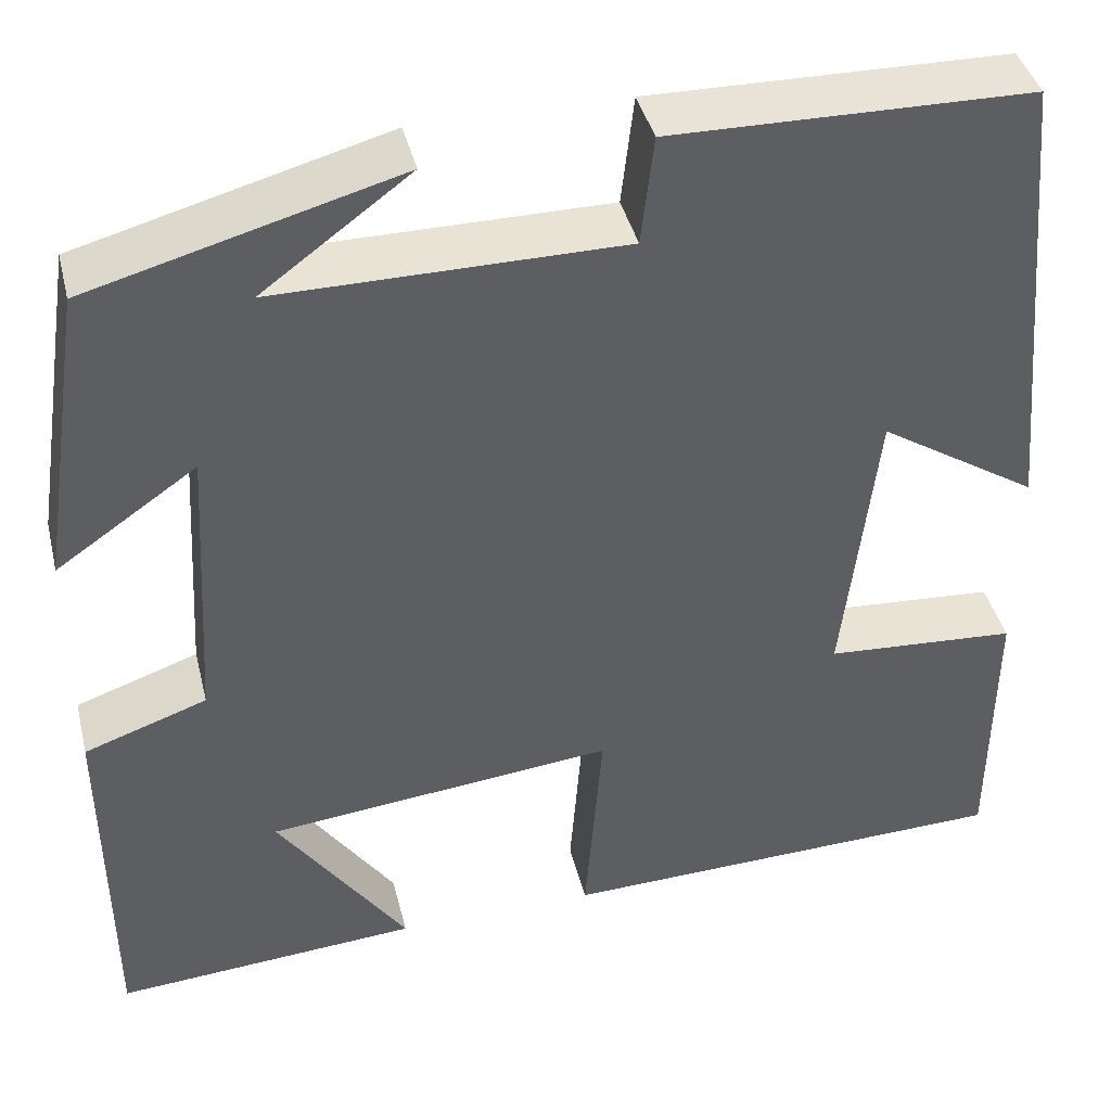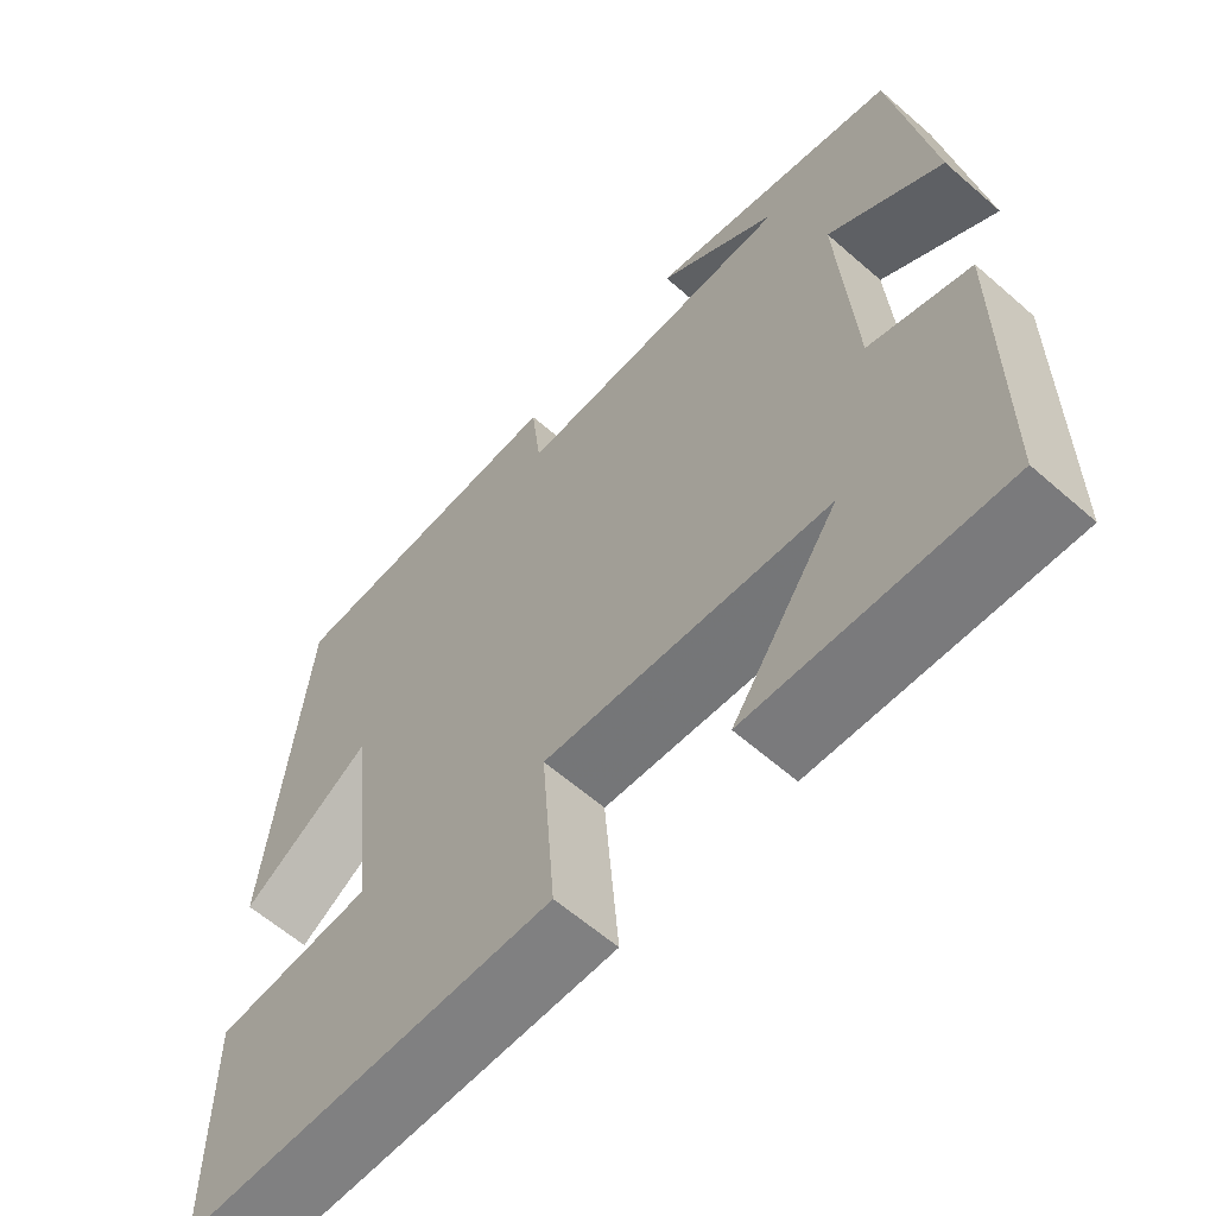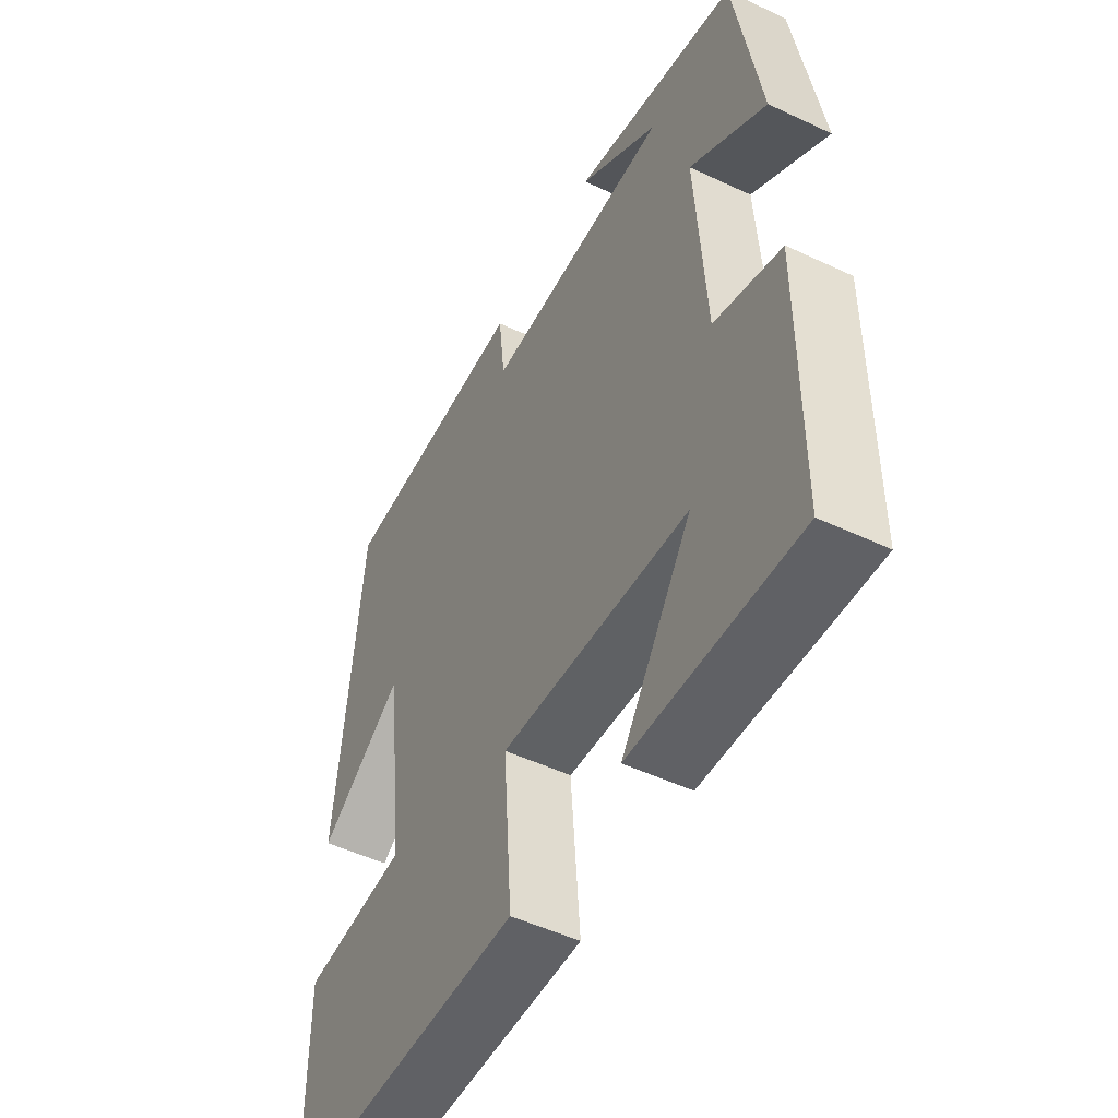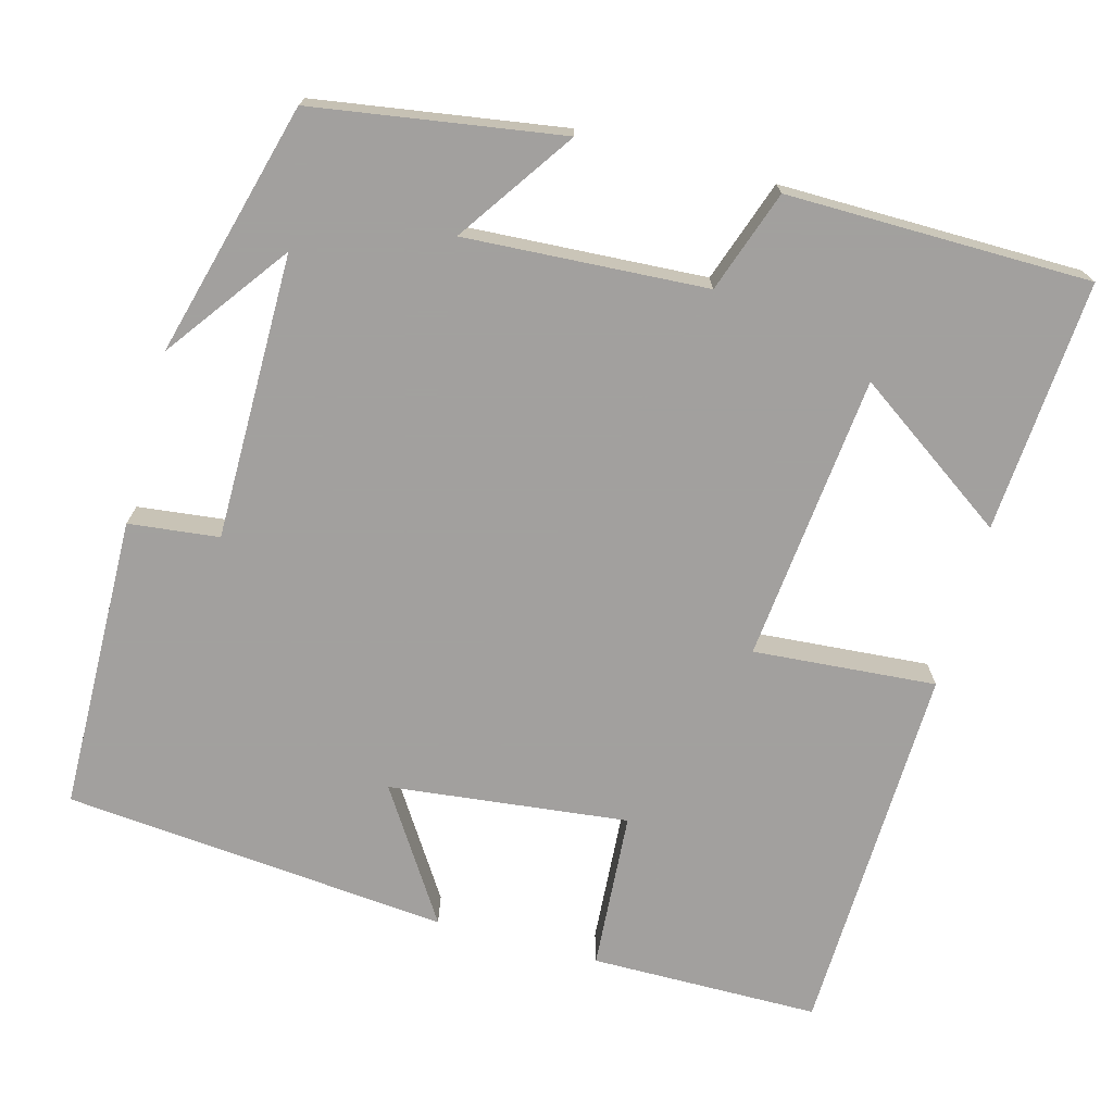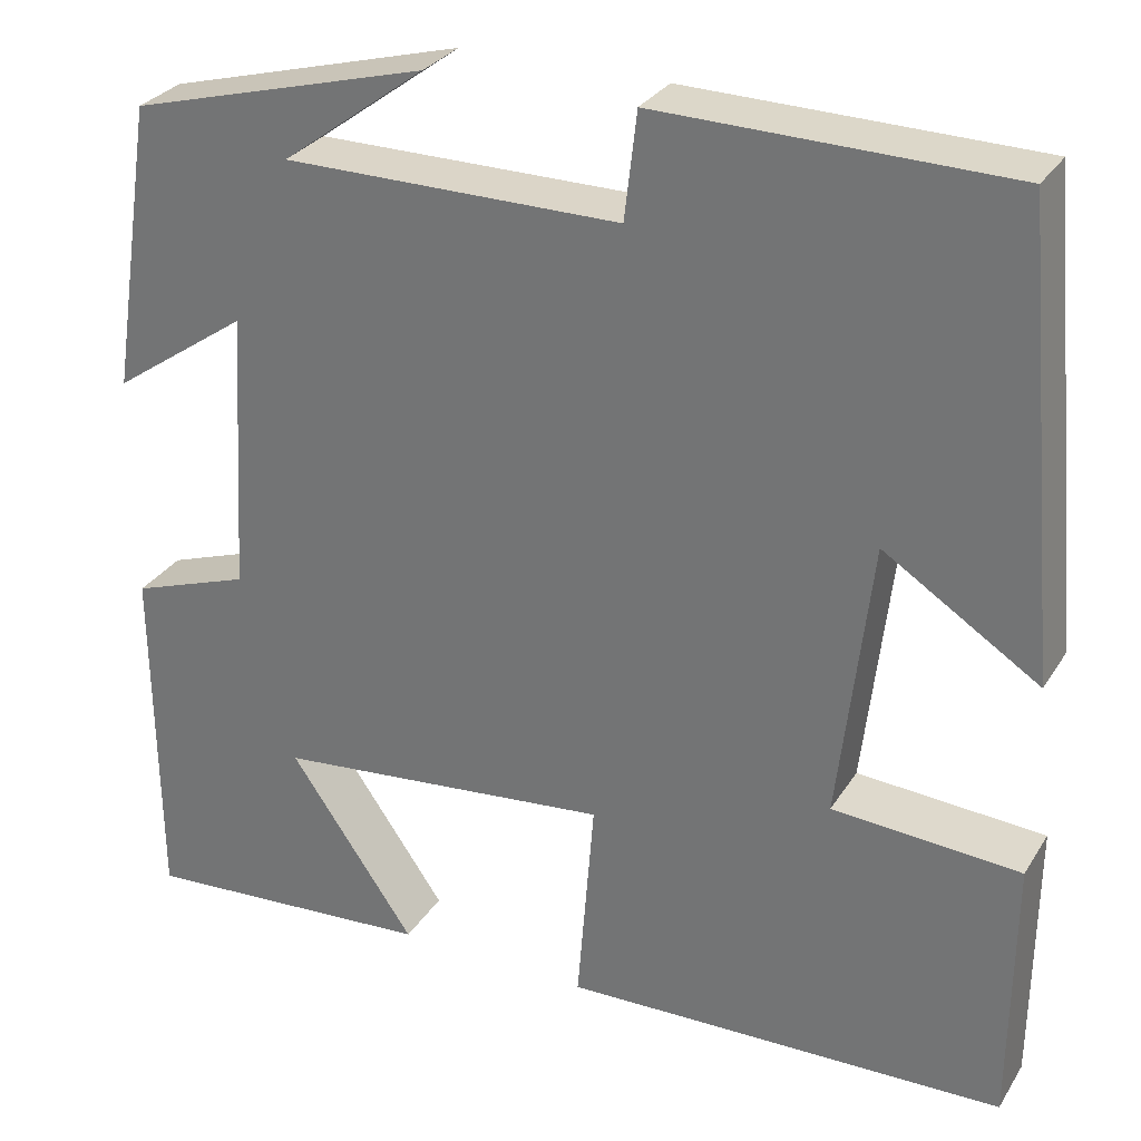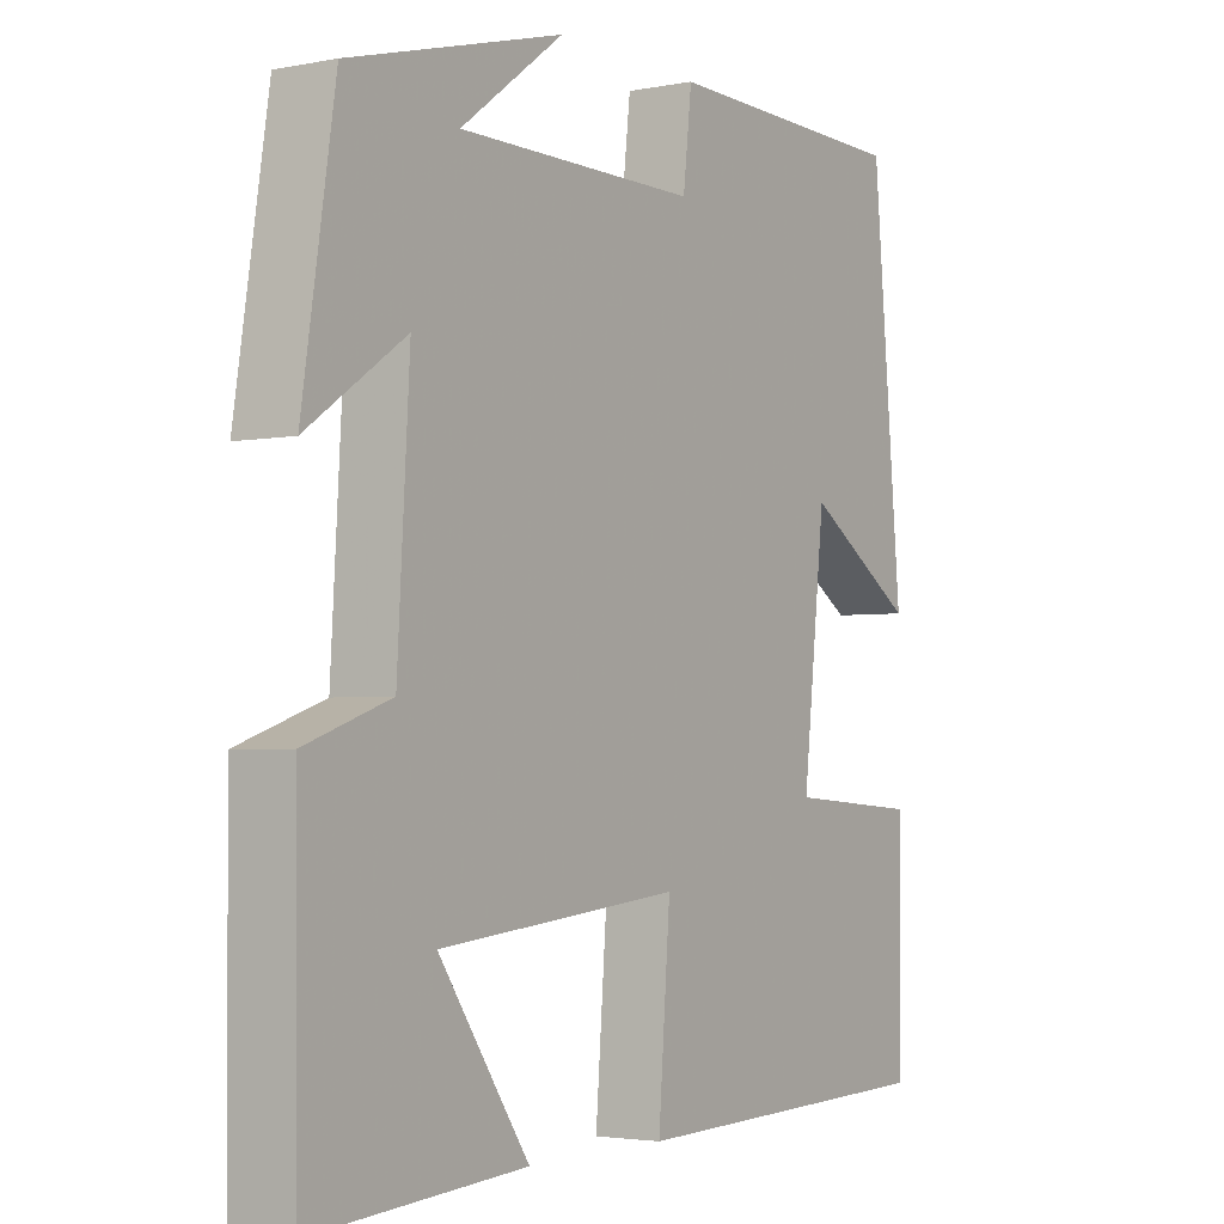
<metadata>
{"format":"obj","ext":"obj","renderer":"f3d","projection":"perspective","resolution":1024,"background":"white","views":[{"elev":41.2,"azim":166.2,"up":"+Z"},{"elev":-61.5,"azim":48.4,"up":"+Z"},{"elev":-50.8,"azim":62.8,"up":"+Z"},{"elev":-71.9,"azim":74.8,"up":"+Y"},{"elev":29.6,"azim":-153.6,"up":"+Z"},{"elev":-3.1,"azim":123.5,"up":"+Z"}]}
</metadata>
<code>
v -0.498 0.07 -0.487
v -0.5 0.07 -0.199
v -0.301 0.07 -0.185
v -0.335 0.07 0.115
v -0.5 0.07 0.009
v -0.455 0.07 0.493
v -0.084 0.07 0.5
v -0.071 0.07 0.387
v 0.287 0.07 0.387
v 0.134 0.07 0.5
v 0.452 0.07 0.414
v 0.5 0.07 0.104
v 0.355 0.07 0.204
v 0.373 0.07 -0.098
v 0.5 0.07 -0.142
v 0.497 0.07 -0.522
v 0.182 0.07 -0.5
v 0.316 0.07 -0.307
v -0.044 0.07 -0.271
v -0.026 0.07 -0.5
v -0.498 0 -0.487
v -0.5 0 -0.199
v -0.301 0 -0.185
v -0.335 0 0.115
v -0.5 0 0.009
v -0.455 0 0.493
v -0.084 0 0.5
v -0.071 0 0.387
v 0.287 0 0.387
v 0.134 0 0.5
v 0.452 0 0.414
v 0.5 0 0.104
v 0.355 0 0.204
v 0.373 0 -0.098
v 0.5 0 -0.142
v 0.497 0 -0.522
v 0.182 0 -0.5
v 0.316 0 -0.307
v -0.044 0 -0.271
v -0.026 0 -0.5
f 1 2 3
f 20 1 3
f 19 20 3
f 18 19 3 4
f 15 16 17 18
f 14 15 18 4
f 13 14 4
f 11 12 13
f 11 13 4
f 9 10 11
f 9 11 4
f 8 9 4
f 6 7 8
f 5 6 8
f 4 5 8
f 23 22 21
f 23 21 40
f 23 40 39
f 24 23 39 38
f 38 37 36 35
f 24 38 35 34
f 24 34 33
f 33 32 31
f 24 33 31
f 31 30 29
f 24 31 29
f 24 29 28
f 28 27 26
f 28 26 25
f 28 25 24
f 1 21 22 2
f 2 22 23 3
f 3 23 24 4
f 4 24 25 5
f 5 25 26 6
f 6 26 27 7
f 7 27 28 8
f 8 28 29 9
f 9 29 30 10
f 10 30 31 11
f 11 31 32 12
f 12 32 33 13
f 13 33 34 14
f 14 34 35 15
f 15 35 36 16
f 16 36 37 17
f 17 37 38 18
f 18 38 39 19
f 19 39 40 20
f 20 40 21 1

</code>
